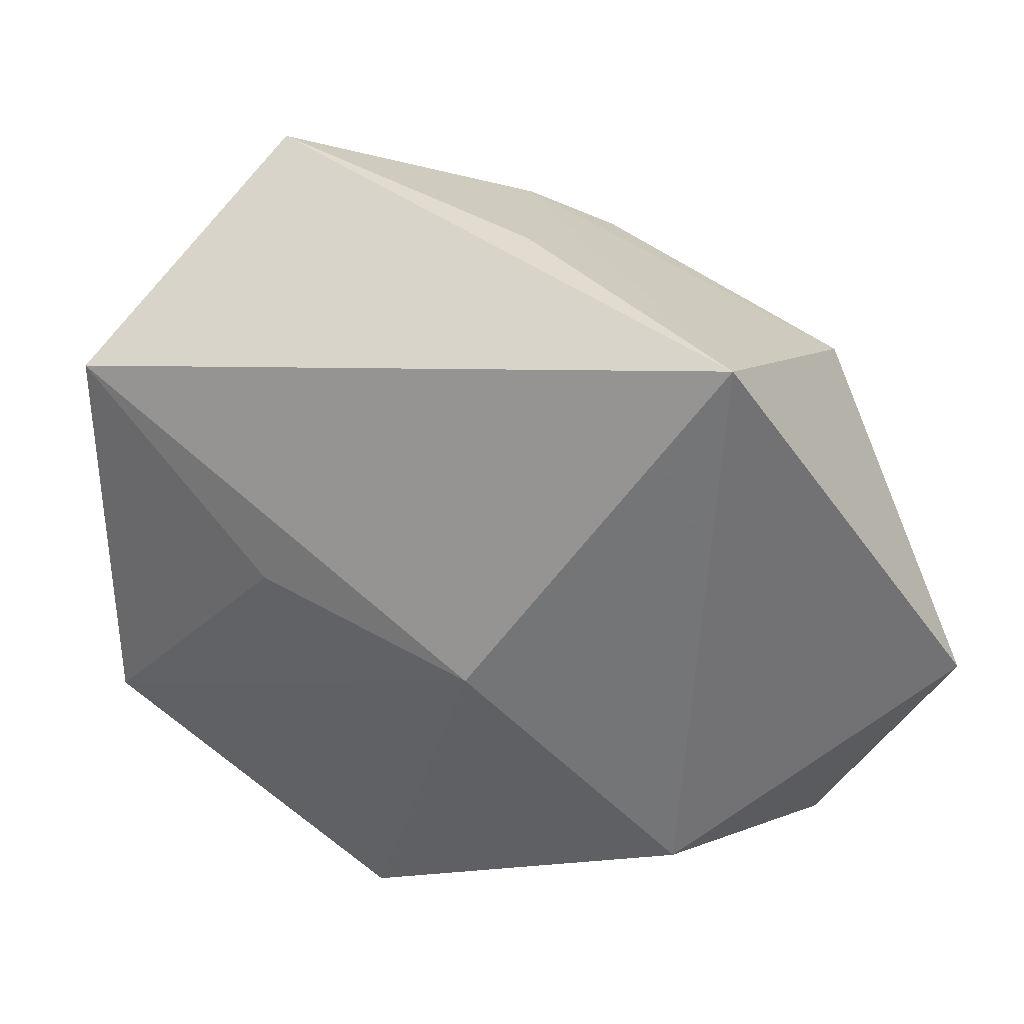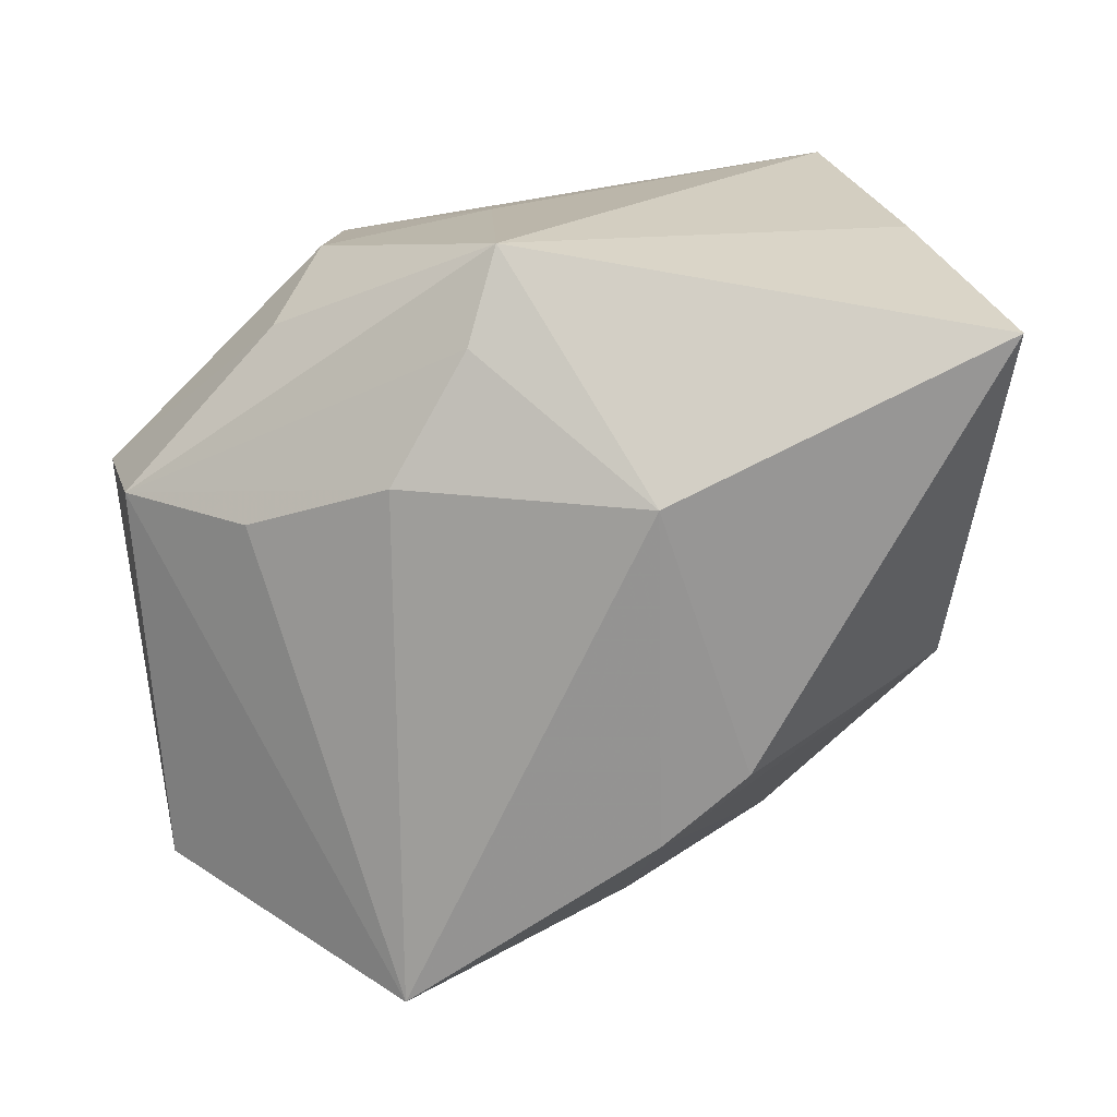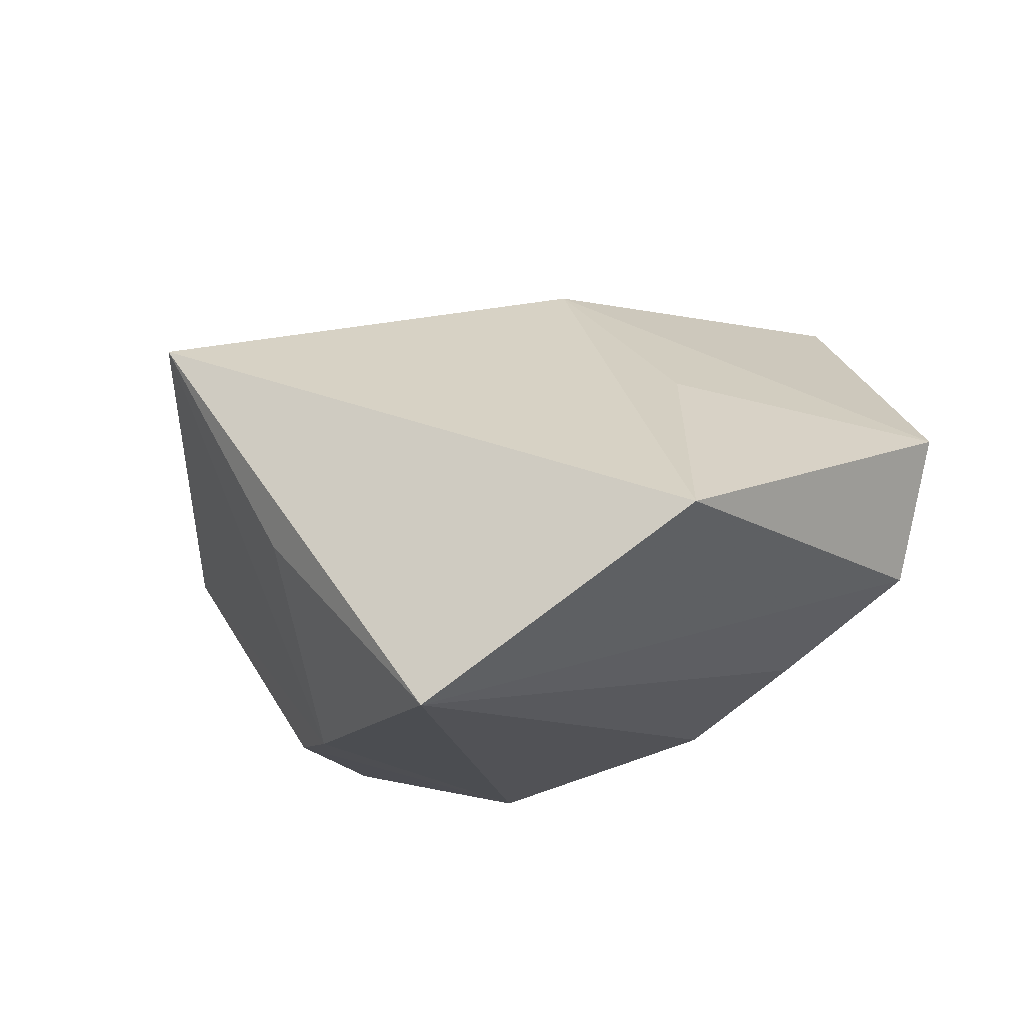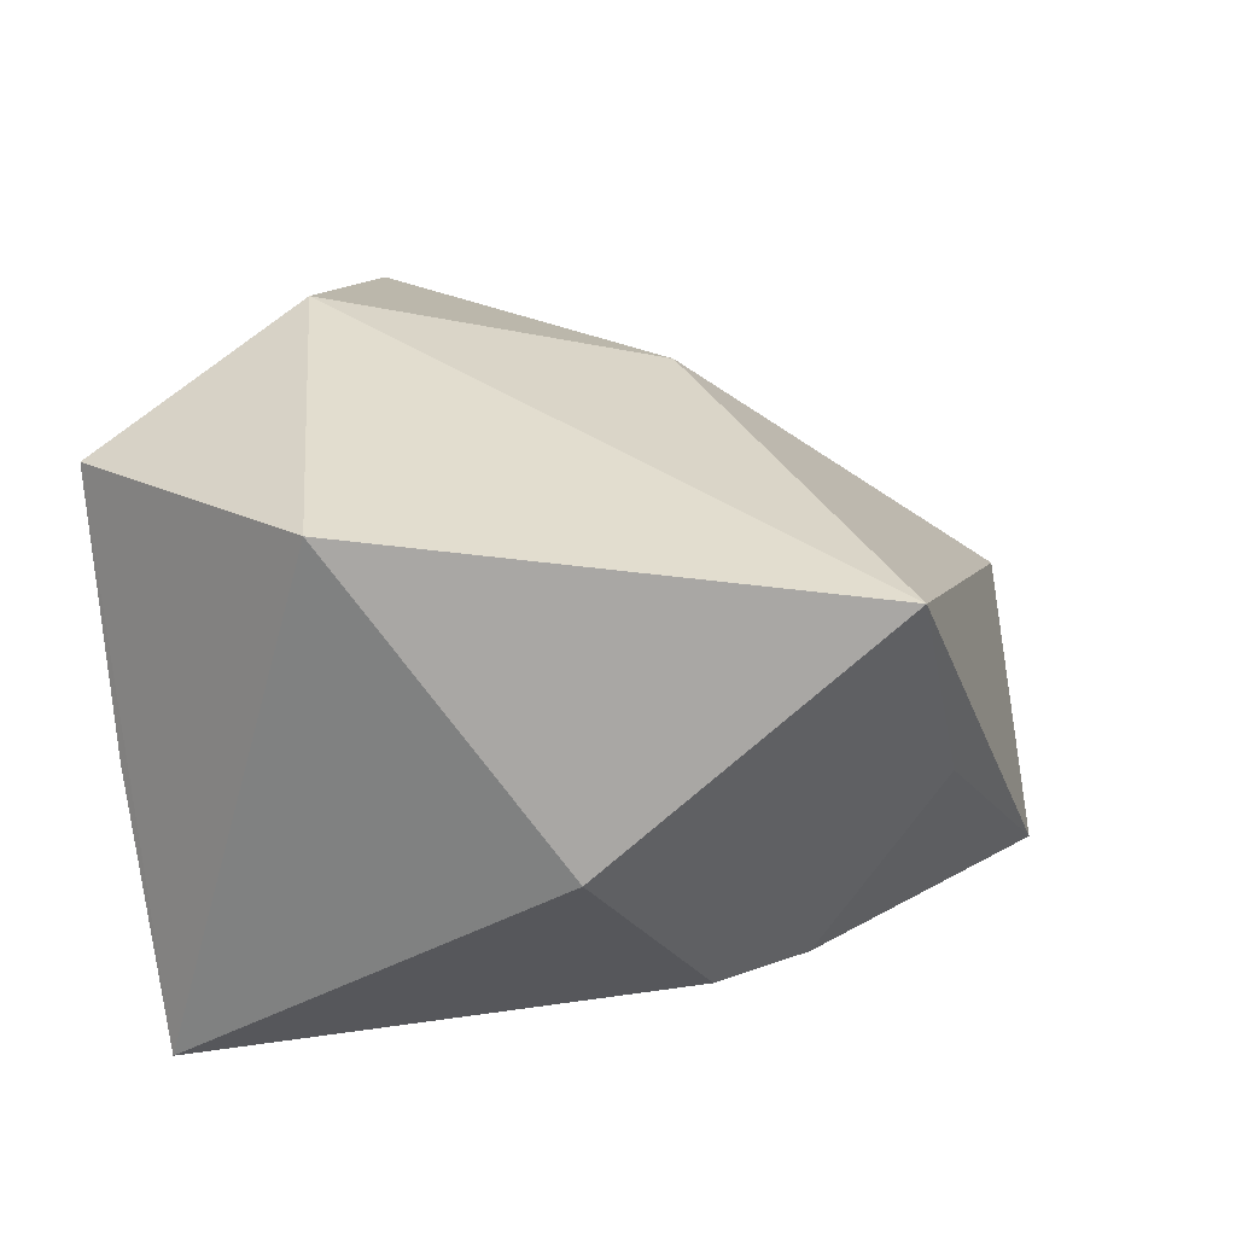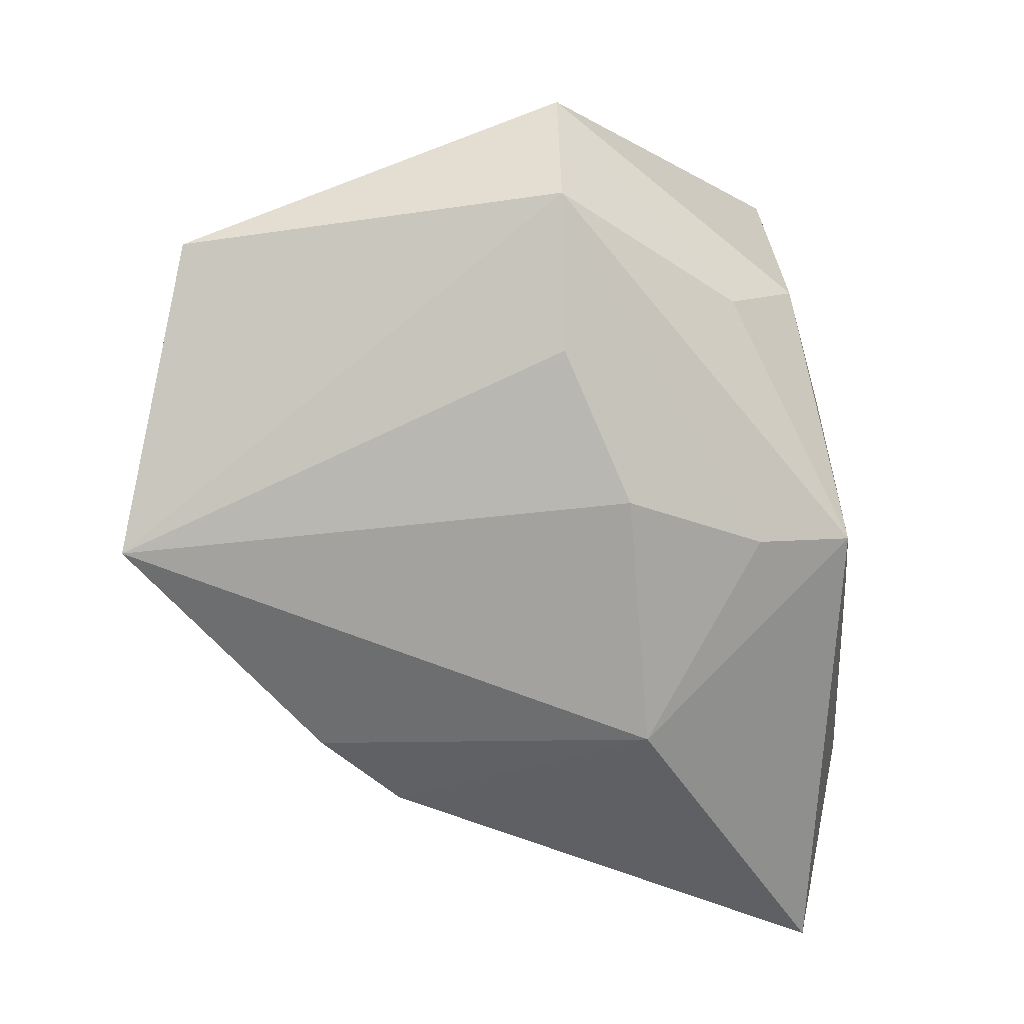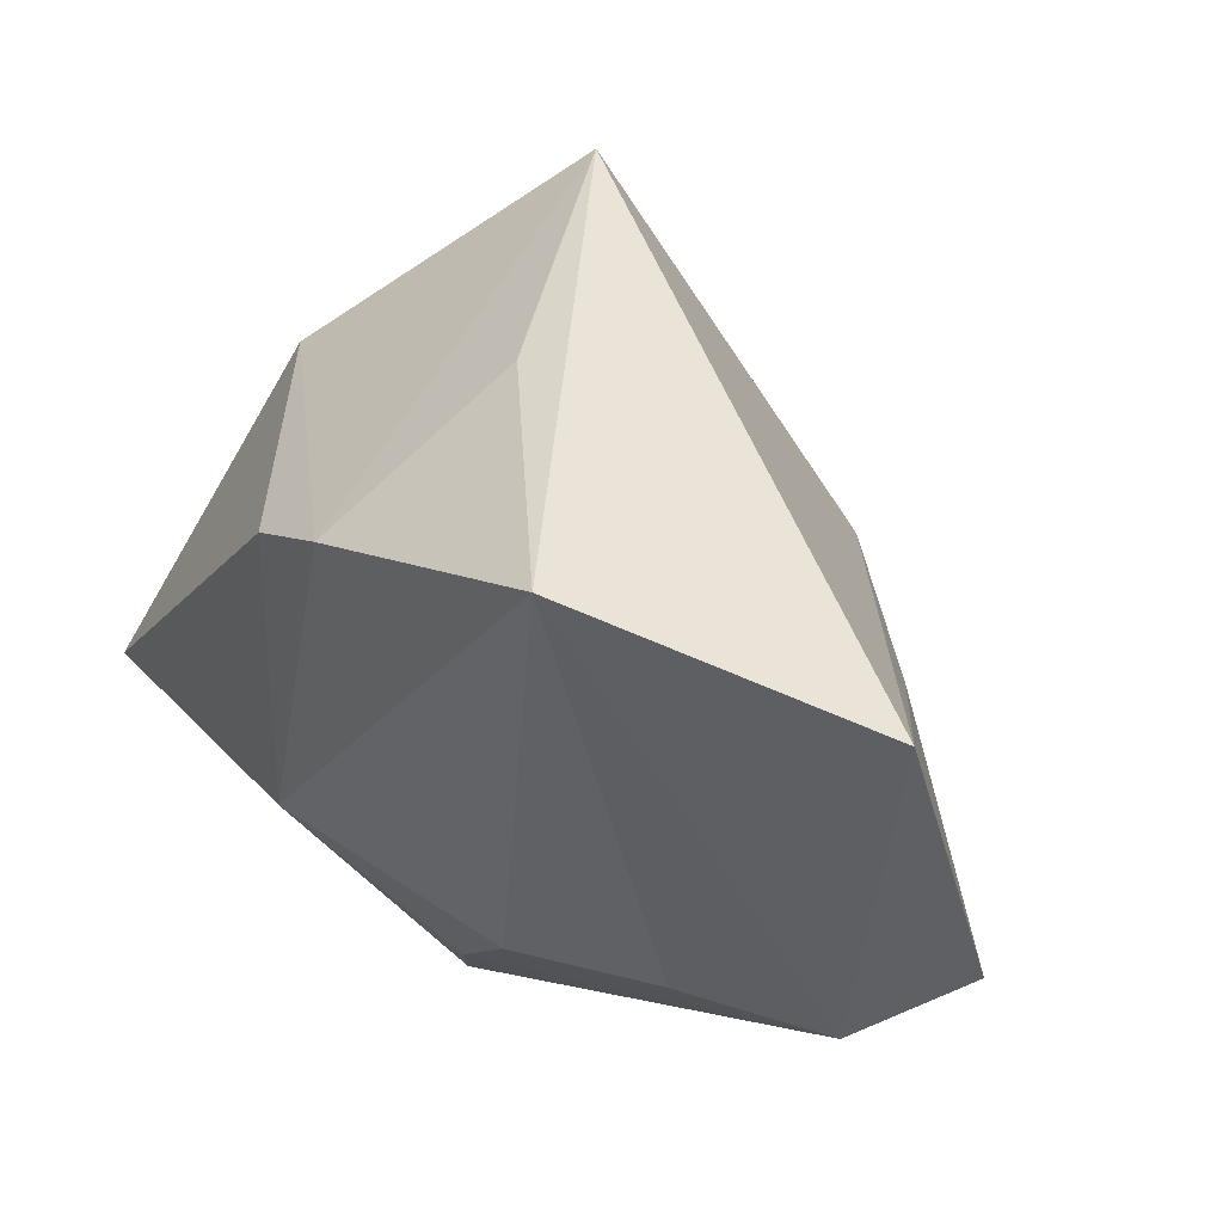
<metadata>
{"format":"obj","ext":"obj","renderer":"f3d","projection":"perspective","resolution":1024,"background":"white","views":[{"elev":50.5,"azim":-10.3,"up":"+Y"},{"elev":-74.9,"azim":7.0,"up":"+Z"},{"elev":-10.0,"azim":-139.5,"up":"+Z"},{"elev":24.0,"azim":112.7,"up":"+Z"},{"elev":-58.1,"azim":-77.0,"up":"+Z"},{"elev":47.1,"azim":-131.8,"up":"+Y"}]}
</metadata>
<code>
v 0.02969 0.01498 -0.00437
v -0.02489 -0.02161 -0.005697
v 0.006083 -0.006513 -0.02688
v 0.02548 -0.02771 0.02047
v -0.02062 -0.02692 0.001989
v 0.01115 0.01823 -0.0222
v 0.003027 0.02356 -0.02251
v -0.02843 -0.006592 -0.01536
v 0.01338 0.03481 0.01455
v -0.0005596 0.03383 -0.005574
v -0.04128 0.02547 -0.005013
v -0.005452 -0.02771 0.00692
v 0.007658 -0.01751 0.02952
v -0.004427 -0.02771 -0.01653
v 0.03647 -0.002631 0.02257
v 0.03647 -0.0163 -0.02249
v -0.02037 0.03561 -0.02107
v -0.02797 0.009697 0.009619
v -0.01125 0.005508 0.02152
v -0.03964 -0.008926 -0.007563
v -0.04293 -0.009414 0.005199
v -0.007719 -0.01993 -0.01941
v -0.01543 -0.009533 -0.02117
v -0.02046 -0.02562 0.02223
v 0.03065 -0.02282 -0.001487
f 15 4 16
f 9 17 11
f 9 15 1
f 1 15 16
f 16 6 1
f 4 15 13
f 13 15 9
f 16 4 25
f 25 14 16
f 4 14 25
f 16 14 3
f 3 6 16
f 10 17 9
f 20 11 17
f 21 11 20
f 9 11 19
f 19 13 9
f 12 14 4
f 12 5 14
f 7 3 17
f 6 3 7
f 17 10 7
f 7 10 9
f 9 1 7
f 7 1 6
f 17 3 23
f 14 5 2
f 2 20 14
f 2 5 21
f 21 20 2
f 18 11 21
f 21 19 18
f 18 19 11
f 24 19 21
f 13 19 24
f 21 5 24
f 4 13 24
f 24 12 4
f 5 12 24
f 8 20 17
f 17 23 8
f 8 23 20
f 14 20 22
f 20 23 22
f 22 3 14
f 22 23 3

</code>
